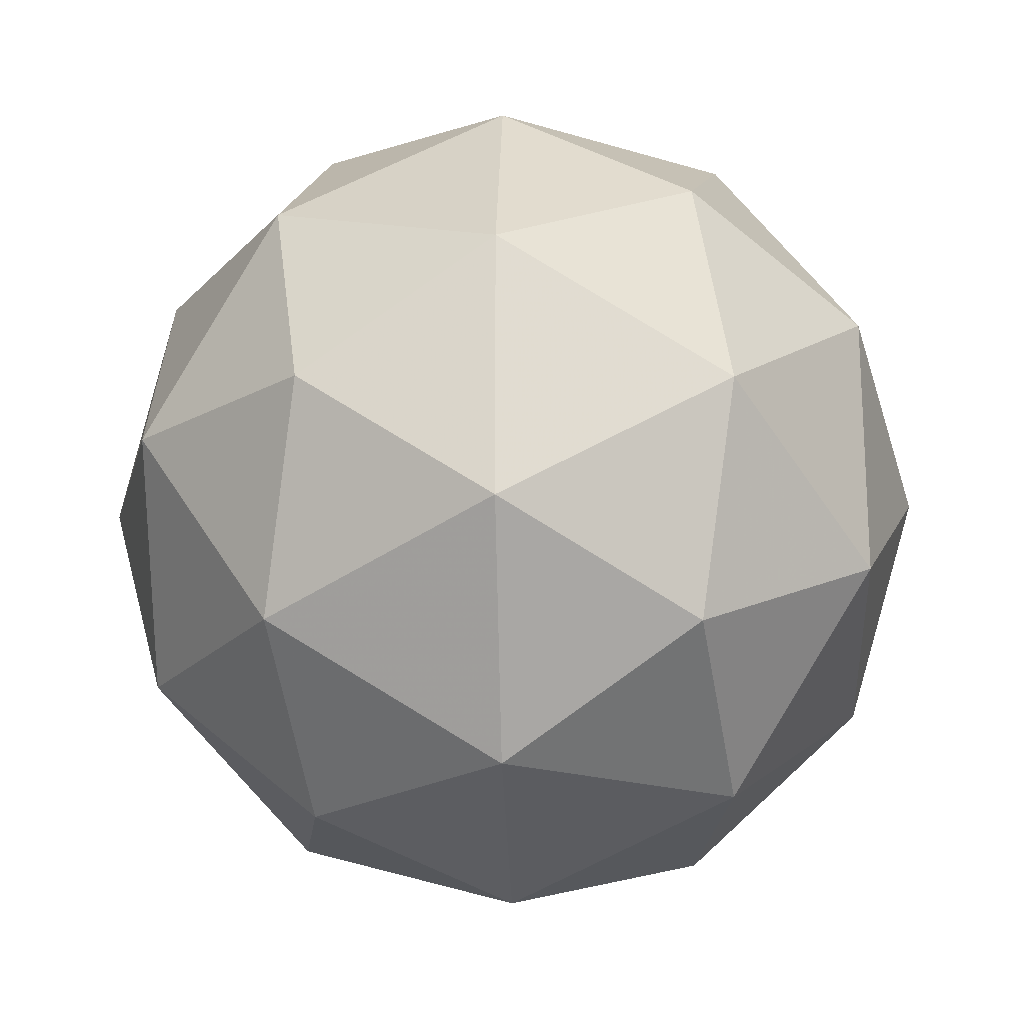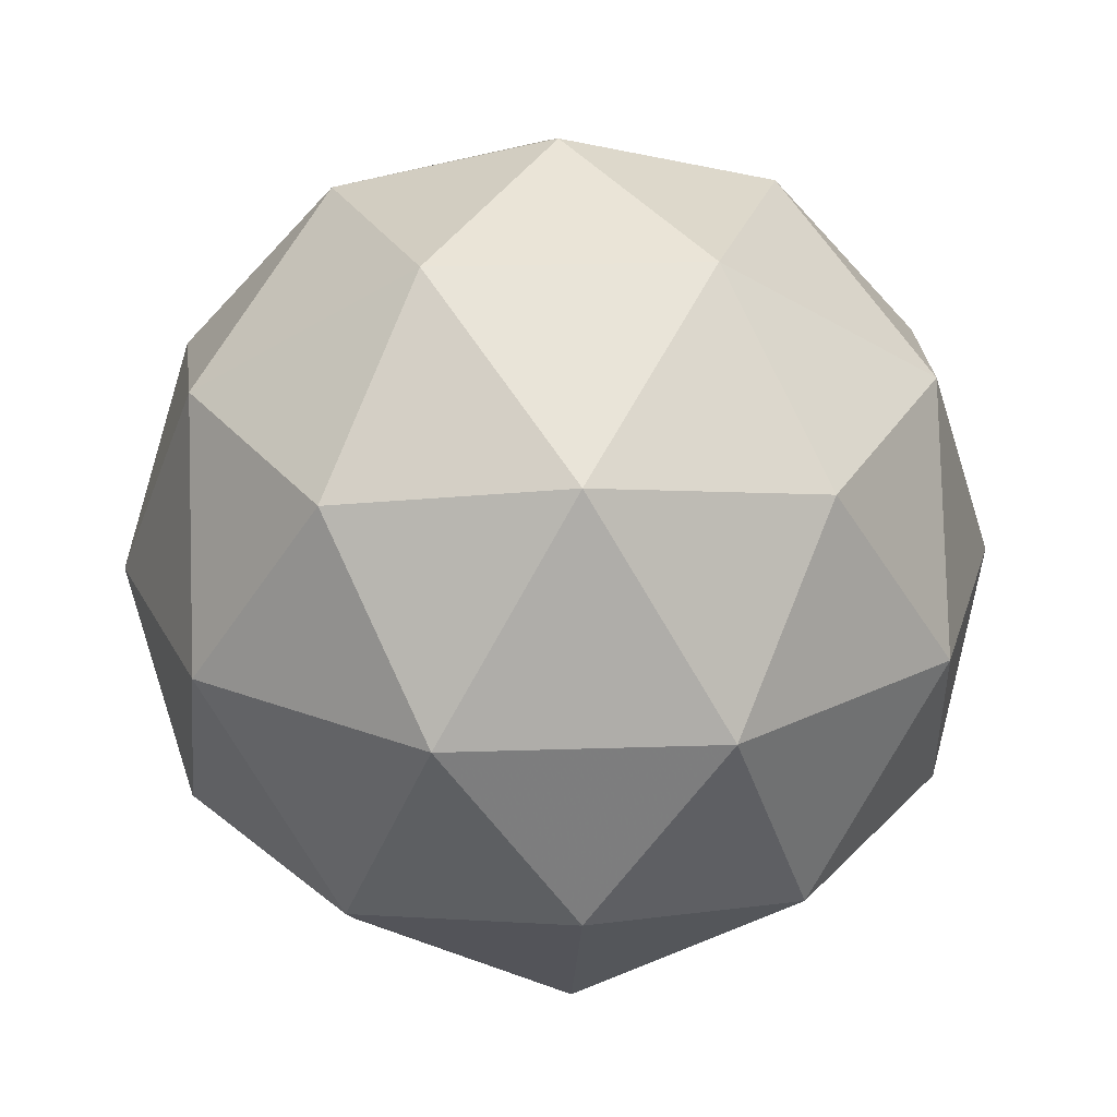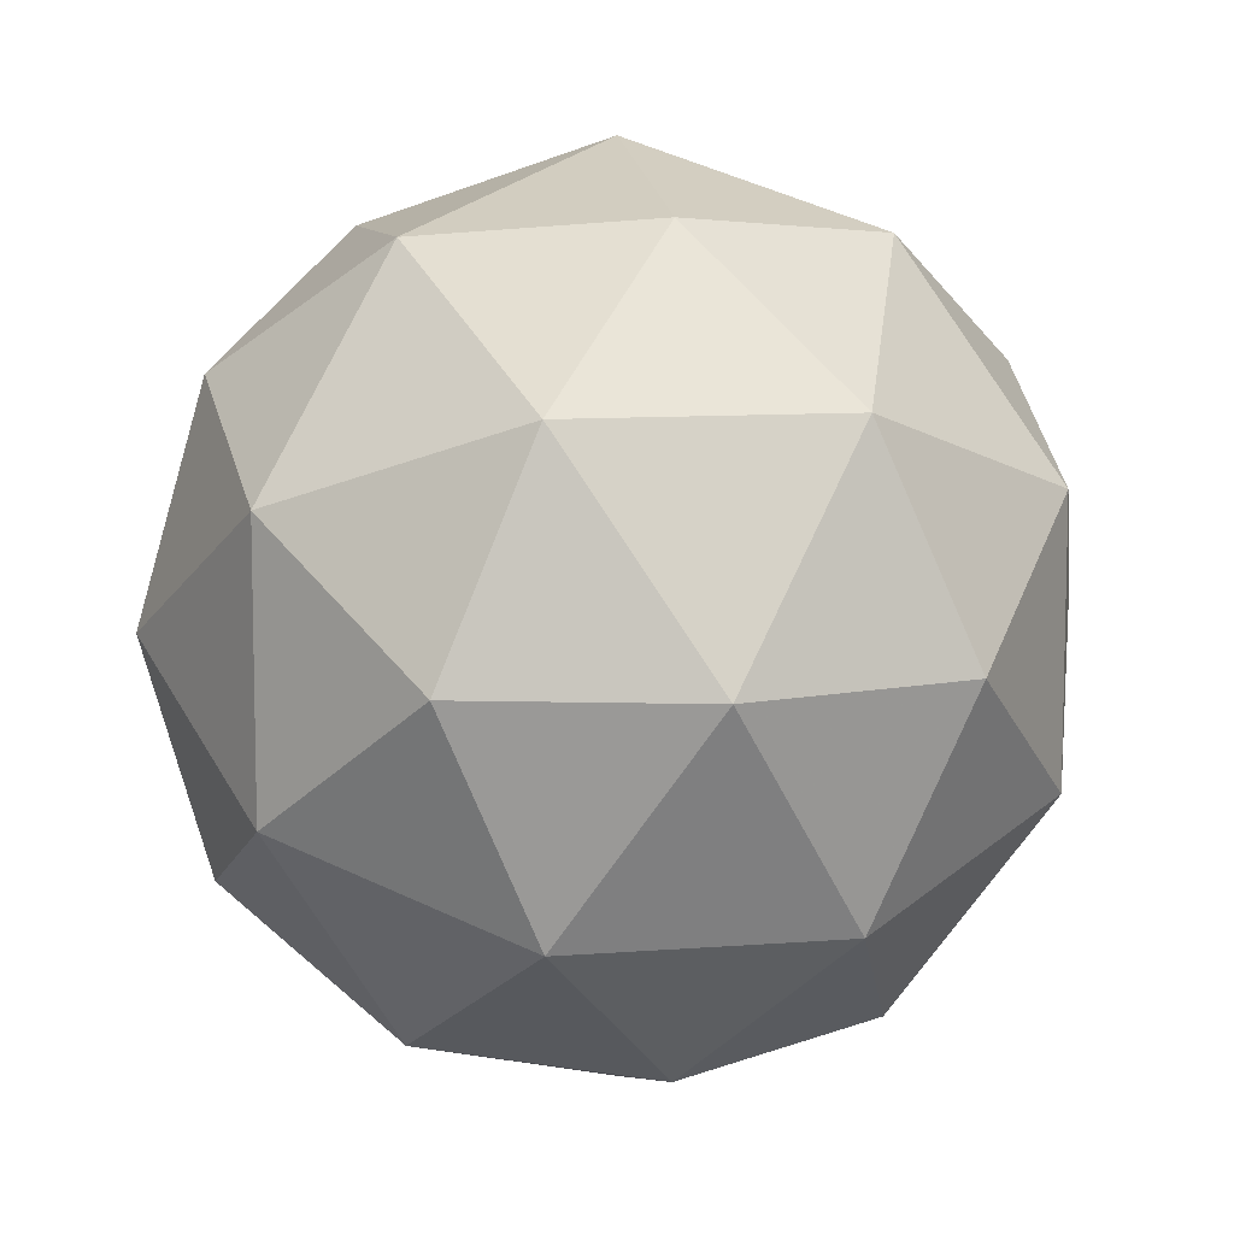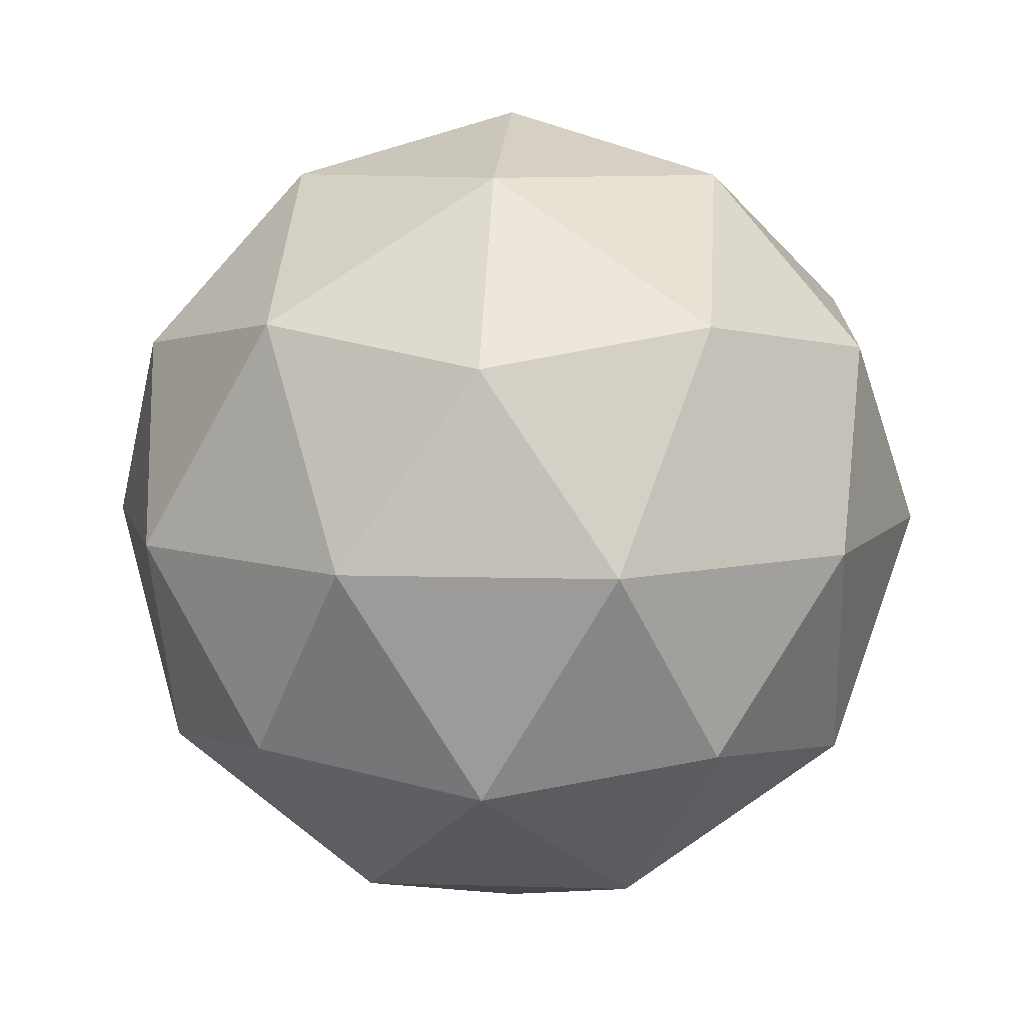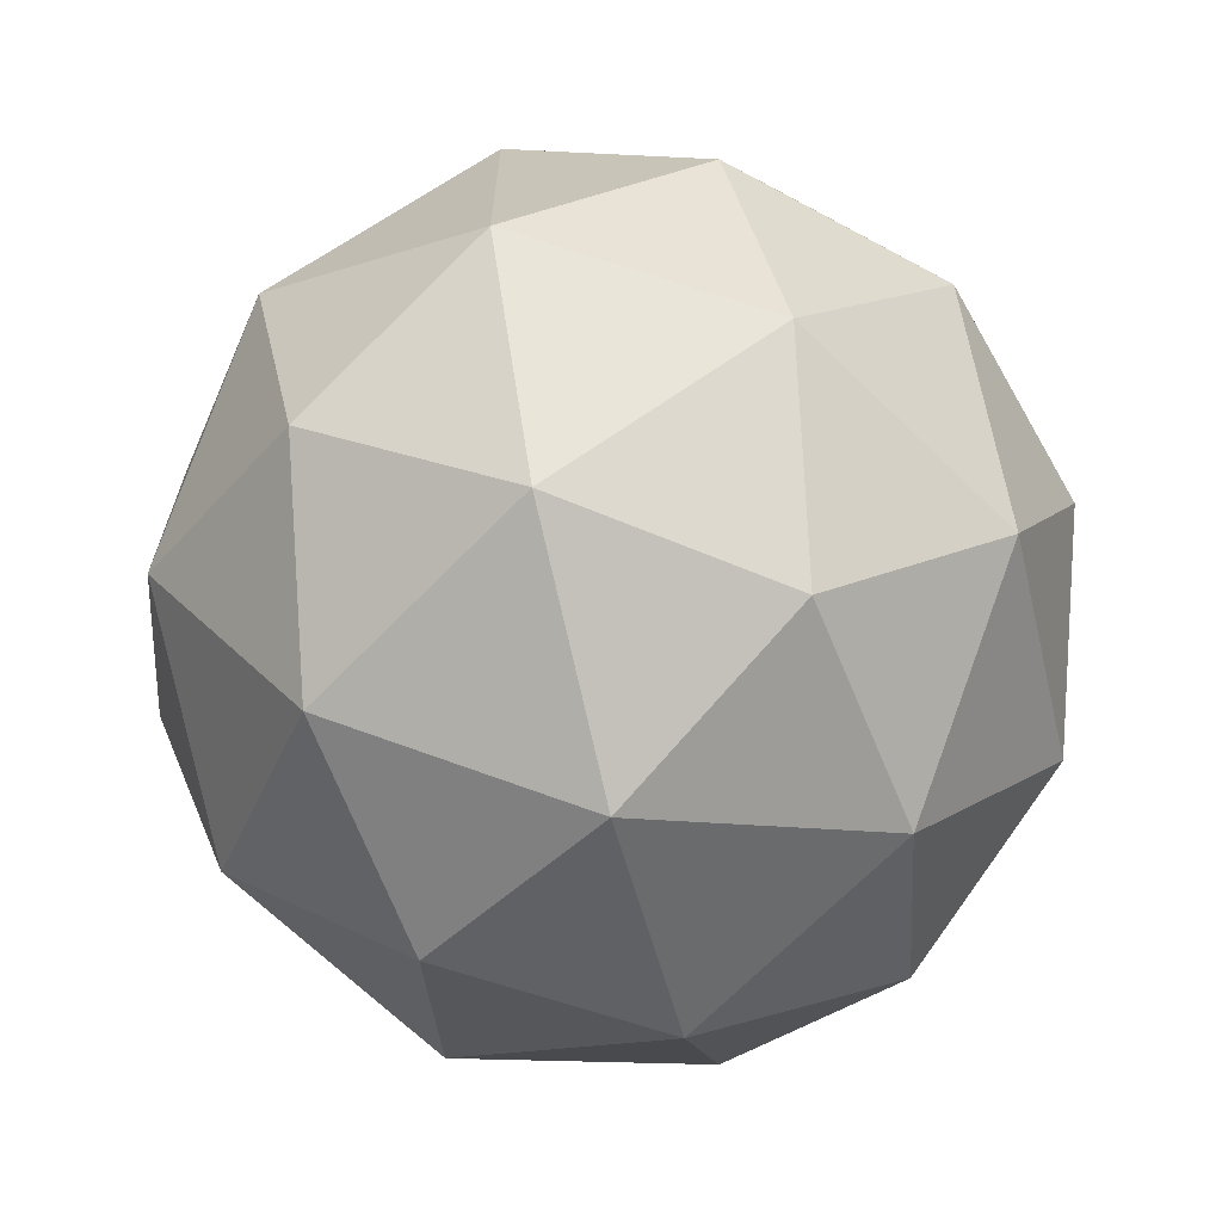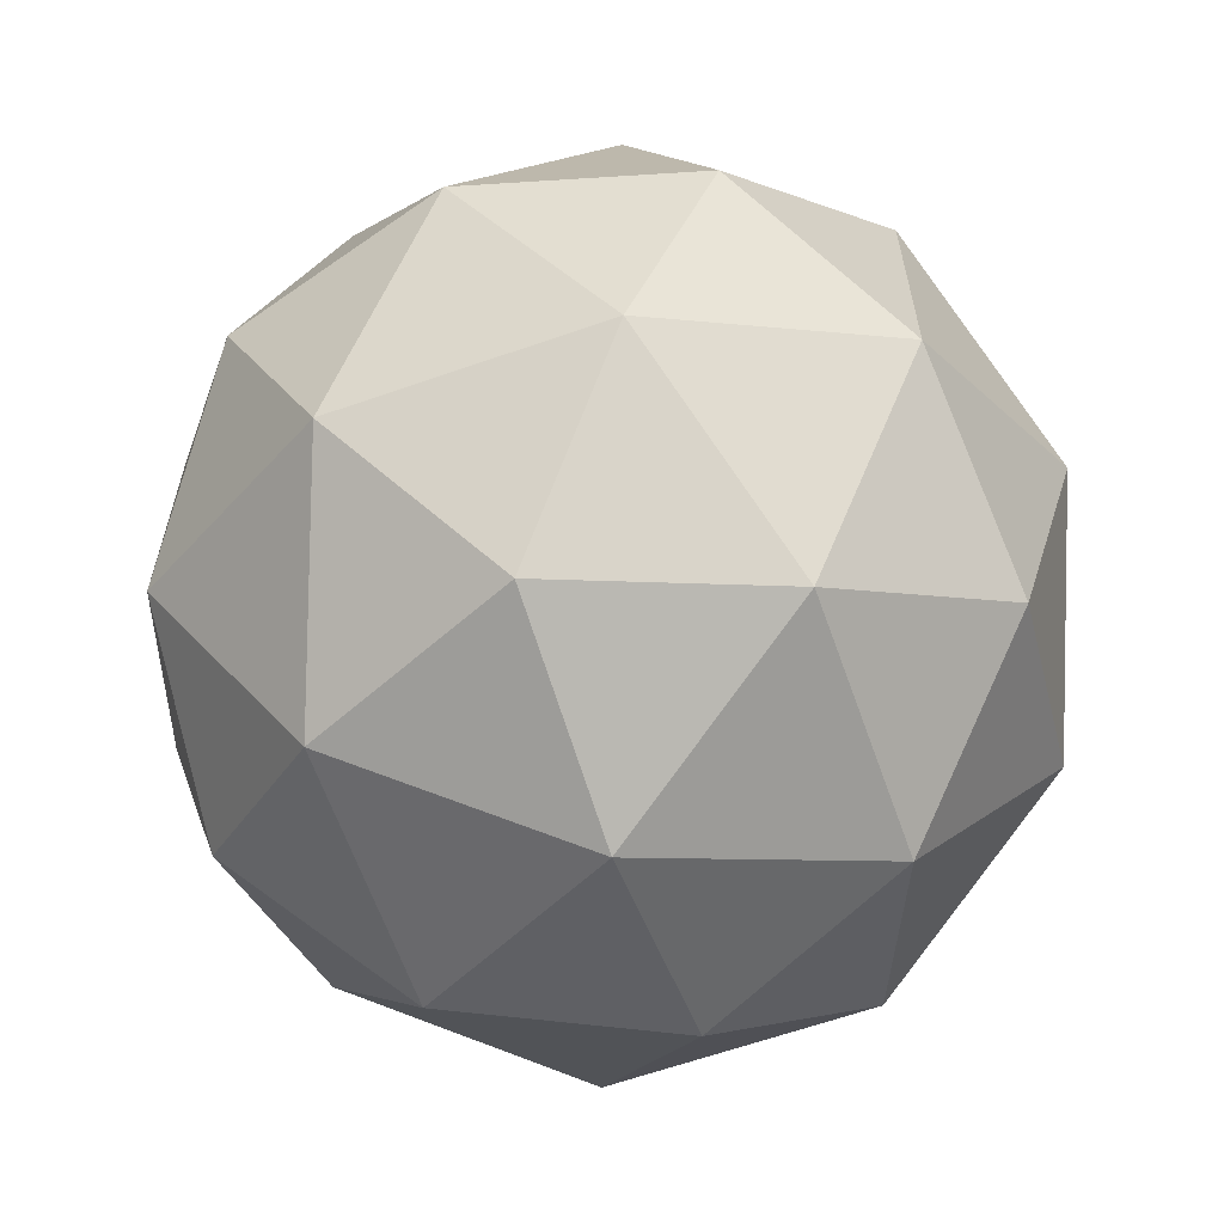
<metadata>
{"format":"obj","ext":"obj","renderer":"f3d","projection":"perspective","resolution":1024,"background":"white","views":[{"elev":-20.2,"azim":92.2,"up":"+Y"},{"elev":23.8,"azim":122.8,"up":"+Z"},{"elev":9.2,"azim":-160.3,"up":"+Y"},{"elev":8.6,"azim":166.6,"up":"+Z"},{"elev":-67.9,"azim":167.5,"up":"+Y"},{"elev":-63.3,"azim":-128.8,"up":"+Y"}]}
</metadata>
<code>
v 0 0 1
v 0.8944 0 0.4472
v 0.2764 0.8507 0.4472
v -0.7236 0.5257 0.4472
v -0.7236 -0.5257 0.4472
v 0.2764 -0.8507 0.4472
v 0.7236 0.5257 -0.4472
v 0.7236 -0.5257 -0.4472
v -0.2764 0.8507 -0.4472
v -0.8944 0 -0.4472
v -0.2764 -0.8507 -0.4472
v 0 0 -1
v 0.5257 0 0.8507
v 0.6882 0.5 0.5257
v 0.1625 0.5 0.8507
v -0.2629 0.809 0.5257
v -0.4253 0.309 0.8507
v -0.8507 0 0.5257
v -0.4253 -0.309 0.8507
v -0.2629 -0.809 0.5257
v 0.1625 -0.5 0.8507
v 0.6882 -0.5 0.5257
v 0.5878 -0.809 -2.617e-10
v 0.9511 -0.309 4.482e-08
v 0.8507 0 -0.5257
v 0.9511 0.309 4.482e-08
v 0.5878 0.809 -2.617e-10
v 0.2629 0.809 -0.5257
v 0 1 0
v -0.5878 0.809 2.617e-10
v -0.6882 0.5 -0.5257
v -0.9511 0.309 -4.482e-08
v -0.9511 -0.309 -4.482e-08
v -0.6882 -0.5 -0.5257
v -0.5878 -0.809 2.617e-10
v 0 -1 0
v 0.2629 -0.809 -0.5257
v 0.4253 -0.309 -0.8507
v 0.4253 0.309 -0.8507
v -0.1625 0.5 -0.8507
v -0.1625 -0.5 -0.8507
v -0.5257 0 -0.8507
f 15 13 14
f 17 15 16
f 19 17 18
f 21 19 20
f 13 21 22
f 24 22 23
f 26 24 25
f 14 26 27
f 29 27 28
f 16 29 30
f 32 30 31
f 18 32 33
f 35 33 34
f 20 35 36
f 23 36 37
f 39 25 38
f 28 39 40
f 38 37 41
f 31 40 42
f 34 42 41
f 3 15 14
f 1 13 15
f 2 14 13
f 4 17 16
f 1 15 17
f 3 16 15
f 5 19 18
f 1 17 19
f 4 18 17
f 6 21 20
f 1 19 21
f 5 20 19
f 2 13 22
f 1 21 13
f 6 22 21
f 8 24 23
f 2 22 24
f 6 23 22
f 7 26 25
f 2 24 26
f 8 25 24
f 3 14 27
f 2 26 14
f 7 27 26
f 9 29 28
f 3 27 29
f 7 28 27
f 4 16 30
f 3 29 16
f 9 30 29
f 10 32 31
f 4 30 32
f 9 31 30
f 5 18 33
f 4 32 18
f 10 33 32
f 11 35 34
f 5 33 35
f 10 34 33
f 6 20 36
f 5 35 20
f 11 36 35
f 8 23 37
f 6 36 23
f 11 37 36
f 12 39 38
f 7 25 39
f 8 38 25
f 9 28 40
f 7 39 28
f 12 40 39
f 12 38 41
f 8 37 38
f 11 41 37
f 10 31 42
f 9 40 31
f 12 42 40
f 11 34 41
f 10 42 34
f 12 41 42

</code>
